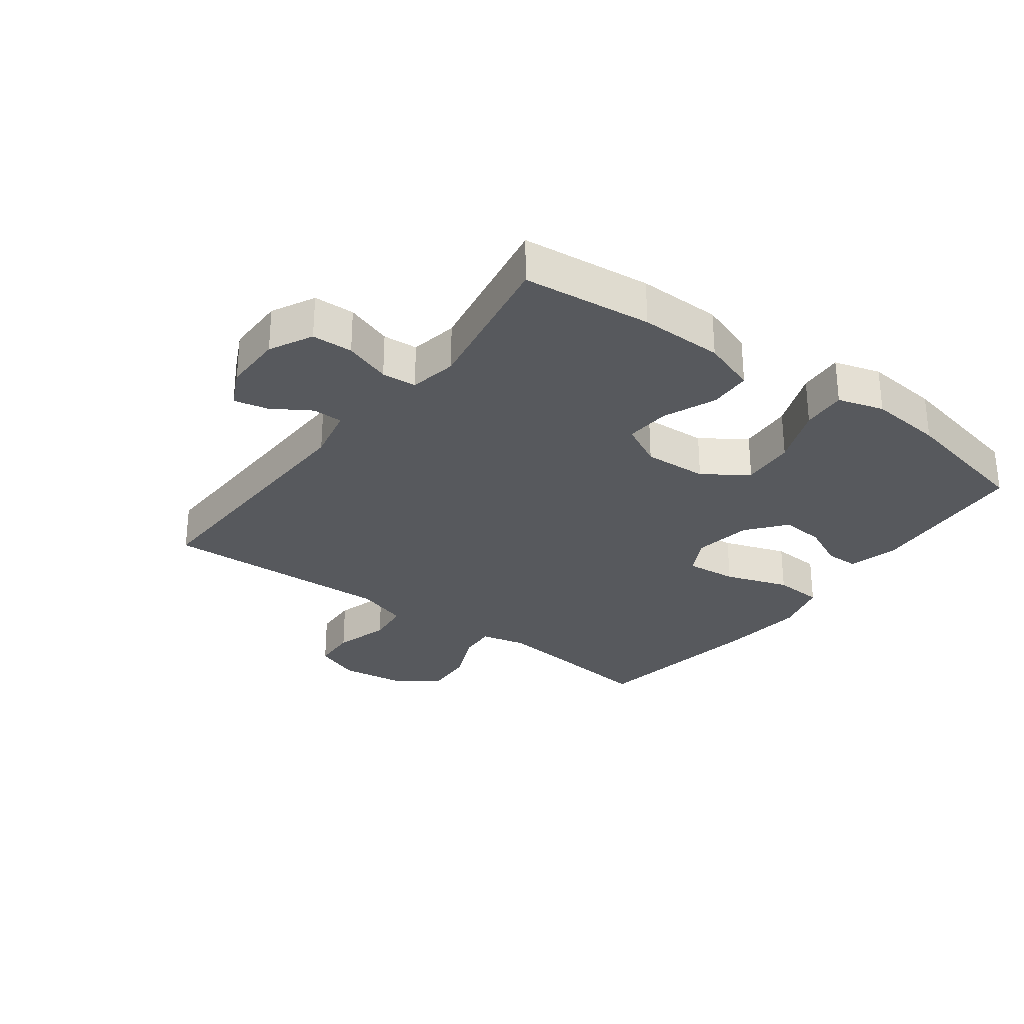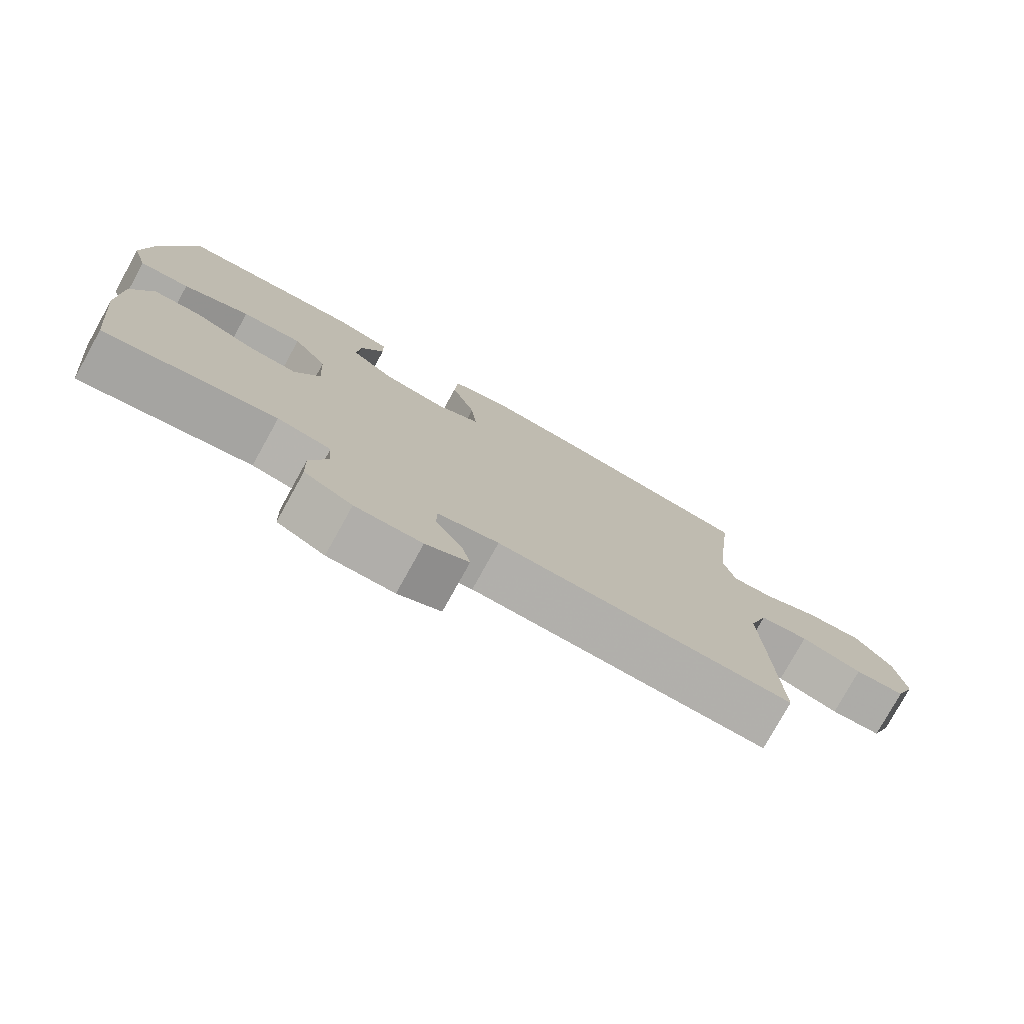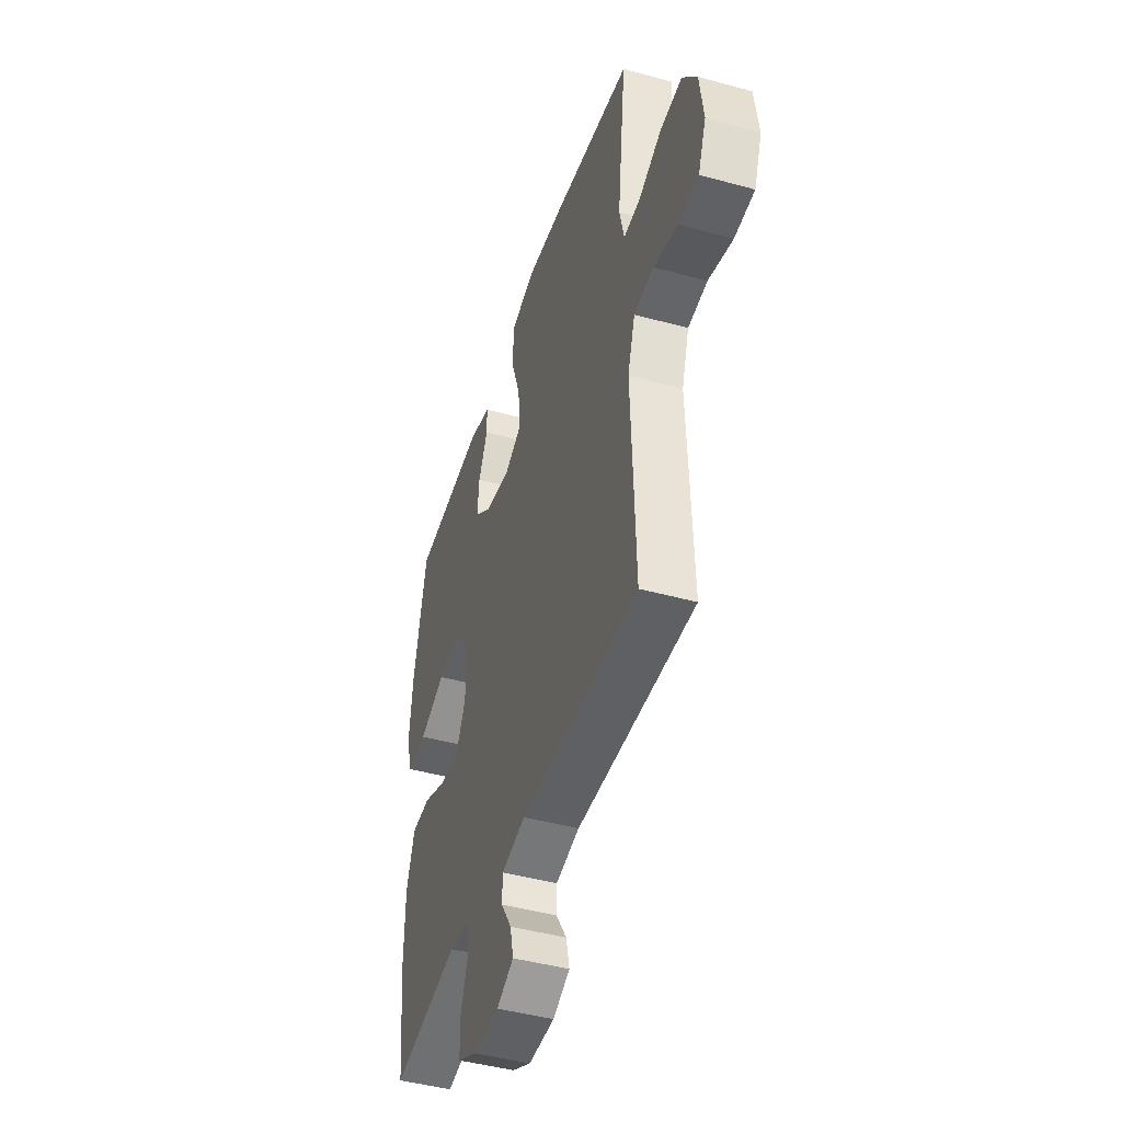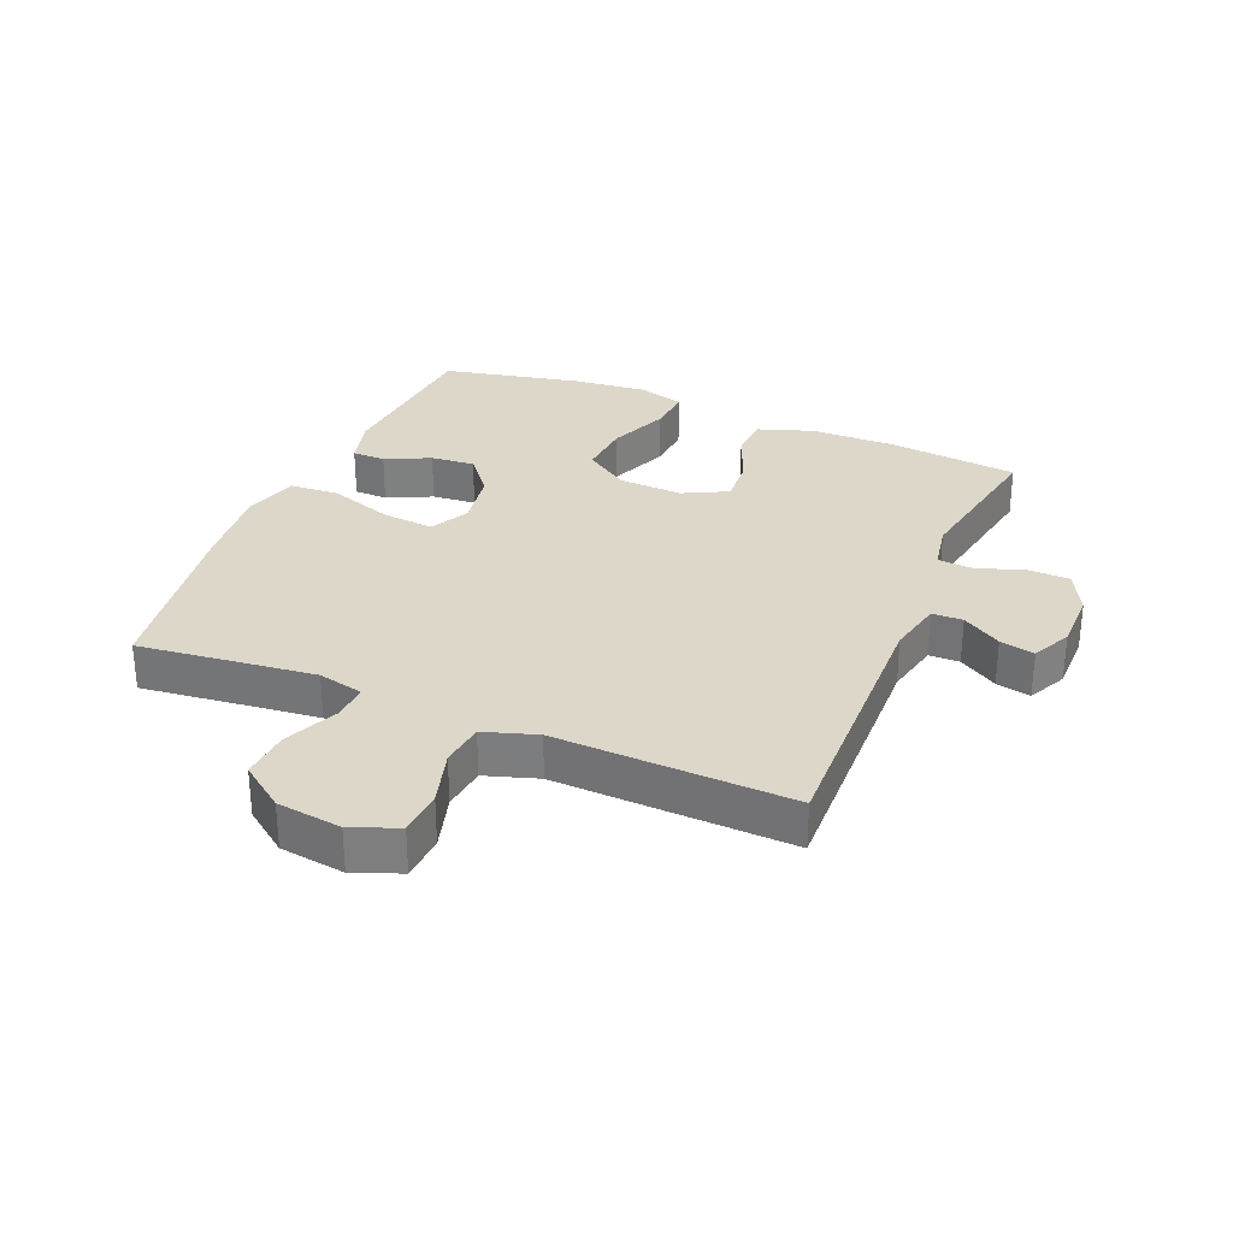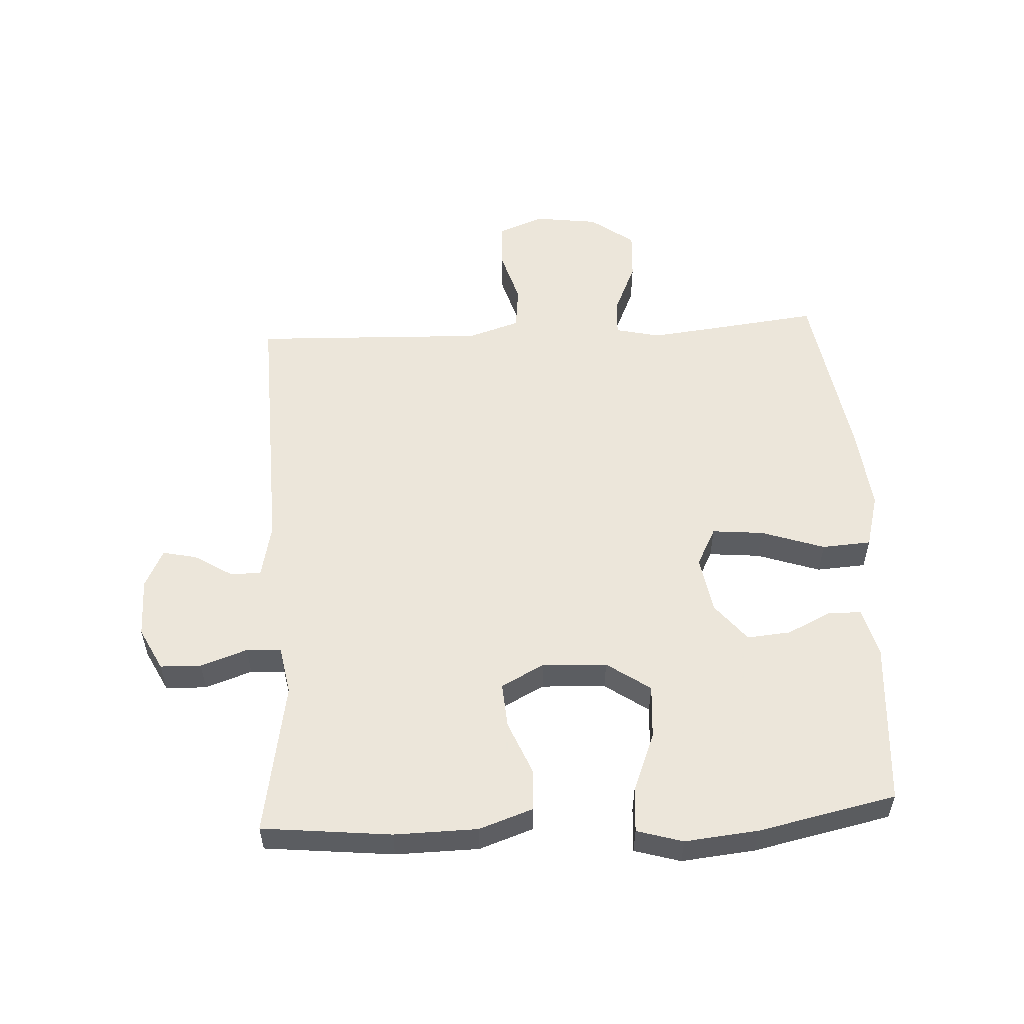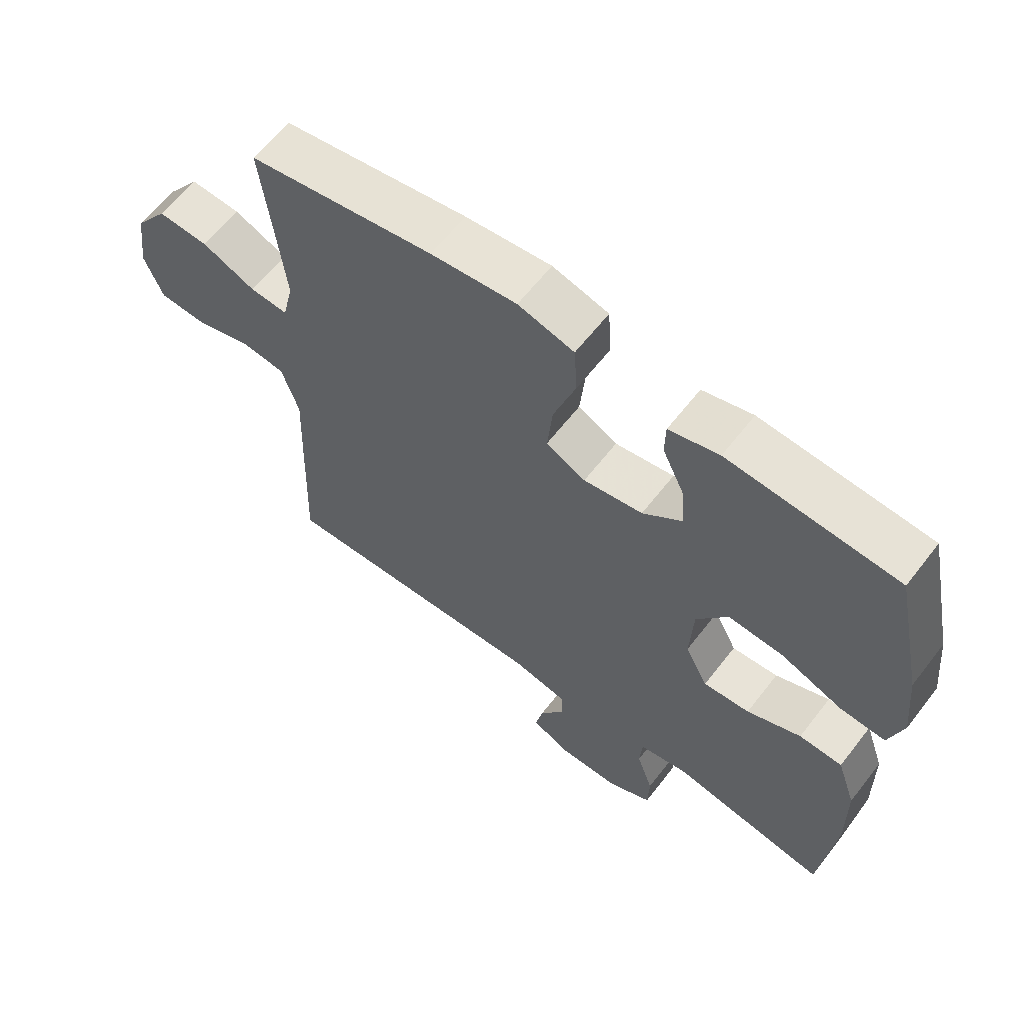
<metadata>
{"format":"obj","ext":"obj","renderer":"f3d","projection":"perspective","resolution":1024,"background":"white","views":[{"elev":-29.1,"azim":-126.7,"up":"+Y"},{"elev":-77.8,"azim":-29.0,"up":"+Z"},{"elev":-45.1,"azim":72.3,"up":"+Z"},{"elev":30.3,"azim":112.8,"up":"+Y"},{"elev":54.6,"azim":-93.2,"up":"+Y"},{"elev":62.1,"azim":-142.3,"up":"+Z"}]}
</metadata>
<code>
v -0.5 0.07 -0.5
v -0.522 0.07 -0.292
v -0.52 0.07 -0.158
v -0.49 0.07 -0.071
v -0.422 0.07 -0.068
v -0.337 0.07 -0.103
v -0.264 0.07 -0.108
v -0.228 0.07 -0.038
v -0.233 0.07 0.065
v -0.282 0.07 0.135
v -0.369 0.07 0.129
v -0.465 0.07 0.091
v -0.537 0.07 0.086
v -0.559 0.07 0.16
v -0.547 0.07 0.279
v -0.5 0.07 0.5
v -0.234 0.07 0.52
v -0.155 0.07 0.499
v -0.154 0.07 0.446
v -0.188 0.07 0.375
v -0.194 0.07 0.305
v -0.132 0.07 0.255
v -0.039 0.07 0.24
v 0.023 0.07 0.272
v 0.015 0.07 0.355
v -0.02 0.07 0.457
v -0.015 0.07 0.536
v 0.073 0.07 0.56
v 0.208 0.07 0.546
v 0.5 0.07 0.5
v 0.481 0.07 0.336
v 0.468 0.07 0.219
v 0.485 0.07 0.146
v 0.545 0.07 0.15
v 0.629 0.07 0.187
v 0.709 0.07 0.192
v 0.761 0.07 0.122
v 0.775 0.07 0.019
v 0.746 0.07 -0.055
v 0.673 0.07 -0.059
v 0.584 0.07 -0.033
v 0.513 0.07 -0.041
v 0.486 0.07 -0.125
v 0.491 0.07 -0.253
v 0.5 0.07 -0.5
v 0.069 0.07 -0.487
v -0.019 0.07 -0.506
v -0.02 0.07 -0.555
v 0.019 0.07 -0.617
v 0.031 0.07 -0.672
v -0.031 0.07 -0.702
v -0.127 0.07 -0.702
v -0.196 0.07 -0.667
v -0.198 0.07 -0.601
v -0.172 0.07 -0.526
v -0.176 0.07 -0.47
v -0.253 0.07 -0.456
v -0.5 0 -0.5
v -0.522 0 -0.292
v -0.52 0 -0.158
v -0.49 0 -0.071
v -0.422 0 -0.068
v -0.337 0 -0.103
v -0.264 0 -0.108
v -0.228 0 -0.038
v -0.233 0 0.065
v -0.282 0 0.135
v -0.369 0 0.129
v -0.465 0 0.091
v -0.537 0 0.086
v -0.559 0 0.16
v -0.547 0 0.279
v -0.5 0 0.5
v -0.234 0 0.52
v -0.155 0 0.499
v -0.154 0 0.446
v -0.188 0 0.375
v -0.194 0 0.305
v -0.132 0 0.255
v -0.039 0 0.24
v 0.023 0 0.272
v 0.015 0 0.355
v -0.02 0 0.457
v -0.015 0 0.536
v 0.073 0 0.56
v 0.208 0 0.546
v 0.5 0 0.5
v 0.481 0 0.336
v 0.468 0 0.219
v 0.485 0 0.146
v 0.545 0 0.15
v 0.629 0 0.187
v 0.709 0 0.192
v 0.761 0 0.122
v 0.775 0 0.019
v 0.746 0 -0.055
v 0.673 0 -0.059
v 0.584 0 -0.033
v 0.513 0 -0.041
v 0.486 0 -0.125
v 0.491 0 -0.253
v 0.5 0 -0.5
v 0.069 0 -0.487
v -0.019 0 -0.506
v -0.02 0 -0.555
v 0.019 0 -0.617
v 0.031 0 -0.672
v -0.031 0 -0.702
v -0.127 0 -0.702
v -0.196 0 -0.667
v -0.198 0 -0.601
v -0.172 0 -0.526
v -0.176 0 -0.47
v -0.253 0 -0.456
f 52 53 54 55
f 52 55 56
f 51 52 56
f 48 49 50 51
f 47 48 51 56
f 46 47 56
f 43 44 45 46
f 42 43 46 56
f 38 39 40 41
f 38 41 42
f 37 38 42
f 34 35 36 37
f 33 34 37 42
f 32 33 42 56
f 28 29 30 31
f 25 26 27 28
f 24 25 28 31
f 23 24 31 32
f 17 18 19 20
f 17 20 21
f 16 17 21
f 15 16 21 22
f 11 12 13 14
f 10 11 14 15
f 3 4 5 6
f 3 6 7
f 57 1 2 3
f 57 3 7
f 23 32 56 57
f 23 57 7 8
f 10 15 22 23
f 9 10 23
f 8 9 23
f 112 111 110 109
f 113 112 109
f 113 109 108
f 108 107 106 105
f 113 108 105 104
f 113 104 103
f 103 102 101 100
f 113 103 100 99
f 98 97 96 95
f 99 98 95
f 99 95 94
f 94 93 92 91
f 99 94 91 90
f 113 99 90 89
f 88 87 86 85
f 85 84 83 82
f 88 85 82 81
f 89 88 81 80
f 77 76 75 74
f 78 77 74
f 78 74 73
f 79 78 73 72
f 71 70 69 68
f 72 71 68 67
f 63 62 61 60
f 64 63 60
f 60 59 58 114
f 64 60 114
f 114 113 89 80
f 65 64 114 80
f 80 79 72 67
f 80 67 66
f 80 66 65
f 1 58 59 2
f 2 59 60 3
f 3 60 61 4
f 4 61 62 5
f 5 62 63 6
f 6 63 64 7
f 7 64 65 8
f 8 65 66 9
f 9 66 67 10
f 10 67 68 11
f 11 68 69 12
f 12 69 70 13
f 13 70 71 14
f 14 71 72 15
f 15 72 73 16
f 16 73 74 17
f 17 74 75 18
f 18 75 76 19
f 19 76 77 20
f 20 77 78 21
f 21 78 79 22
f 22 79 80 23
f 23 80 81 24
f 24 81 82 25
f 25 82 83 26
f 26 83 84 27
f 27 84 85 28
f 28 85 86 29
f 29 86 87 30
f 30 87 88 31
f 31 88 89 32
f 32 89 90 33
f 33 90 91 34
f 34 91 92 35
f 35 92 93 36
f 36 93 94 37
f 37 94 95 38
f 38 95 96 39
f 39 96 97 40
f 40 97 98 41
f 41 98 99 42
f 42 99 100 43
f 43 100 101 44
f 44 101 102 45
f 45 102 103 46
f 46 103 104 47
f 47 104 105 48
f 48 105 106 49
f 49 106 107 50
f 50 107 108 51
f 51 108 109 52
f 52 109 110 53
f 53 110 111 54
f 54 111 112 55
f 55 112 113 56
f 56 113 114 57
f 57 114 58 1

</code>
